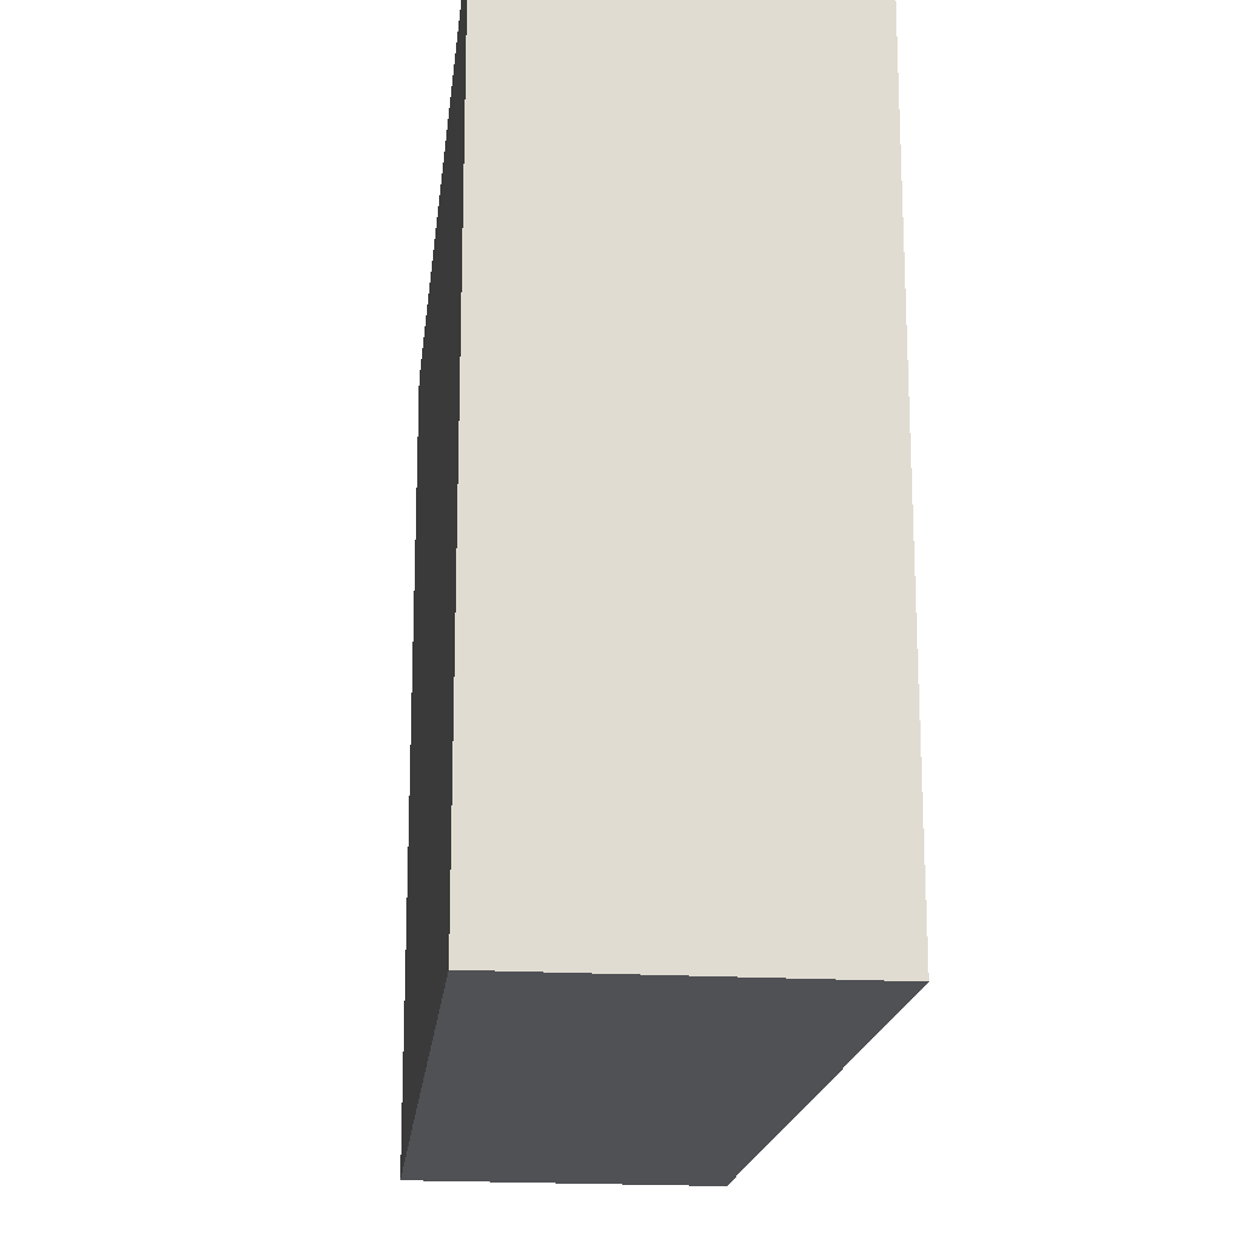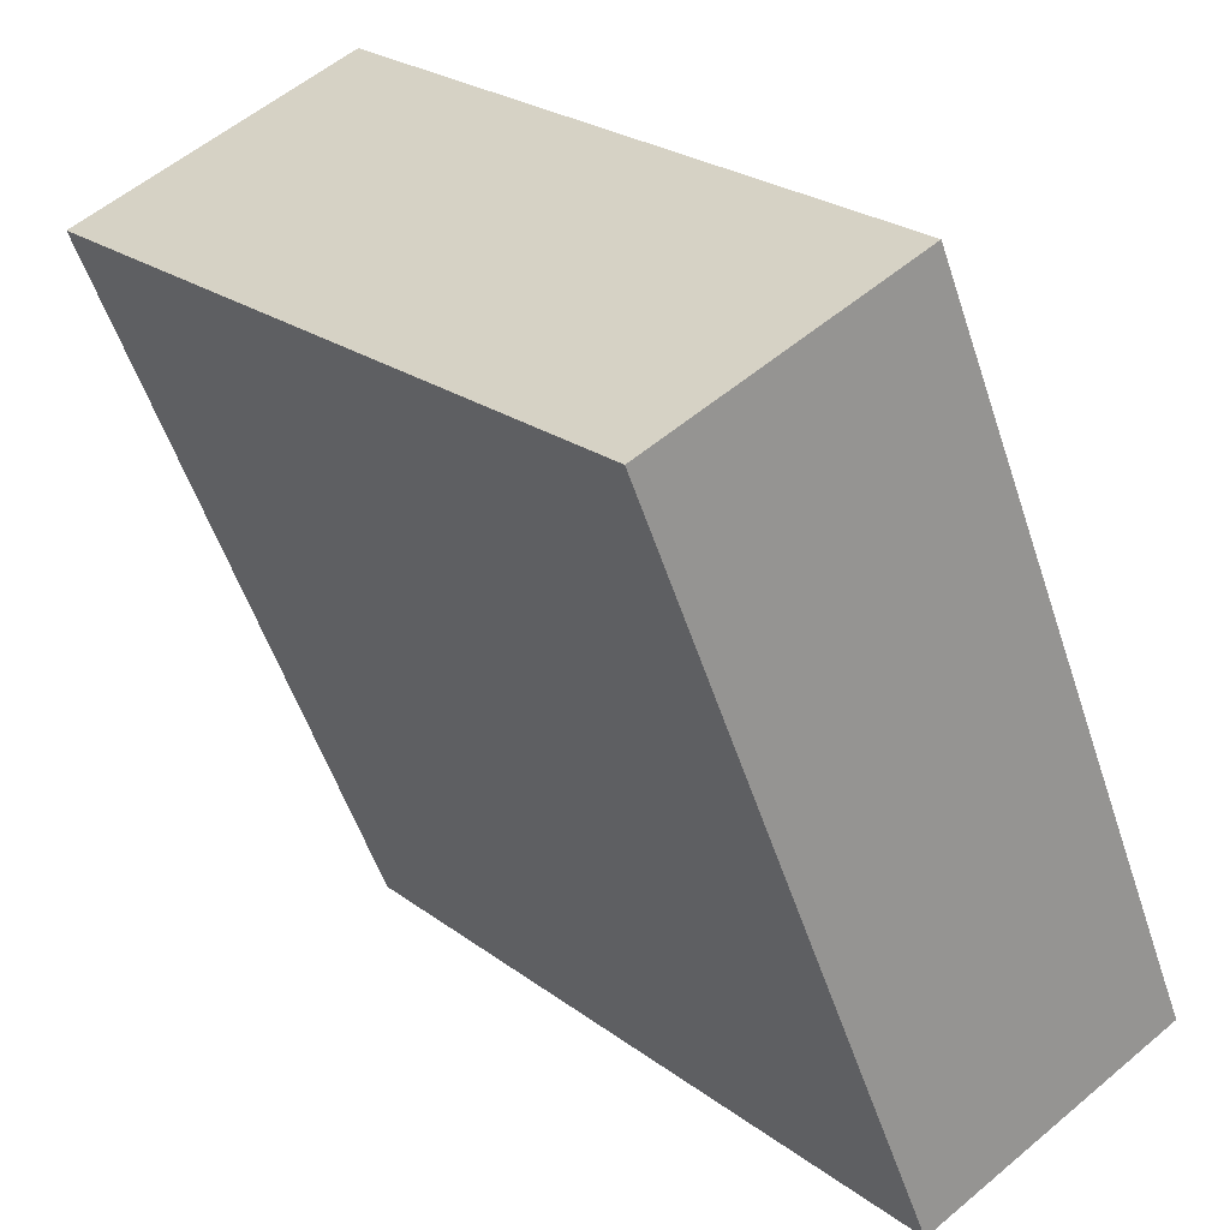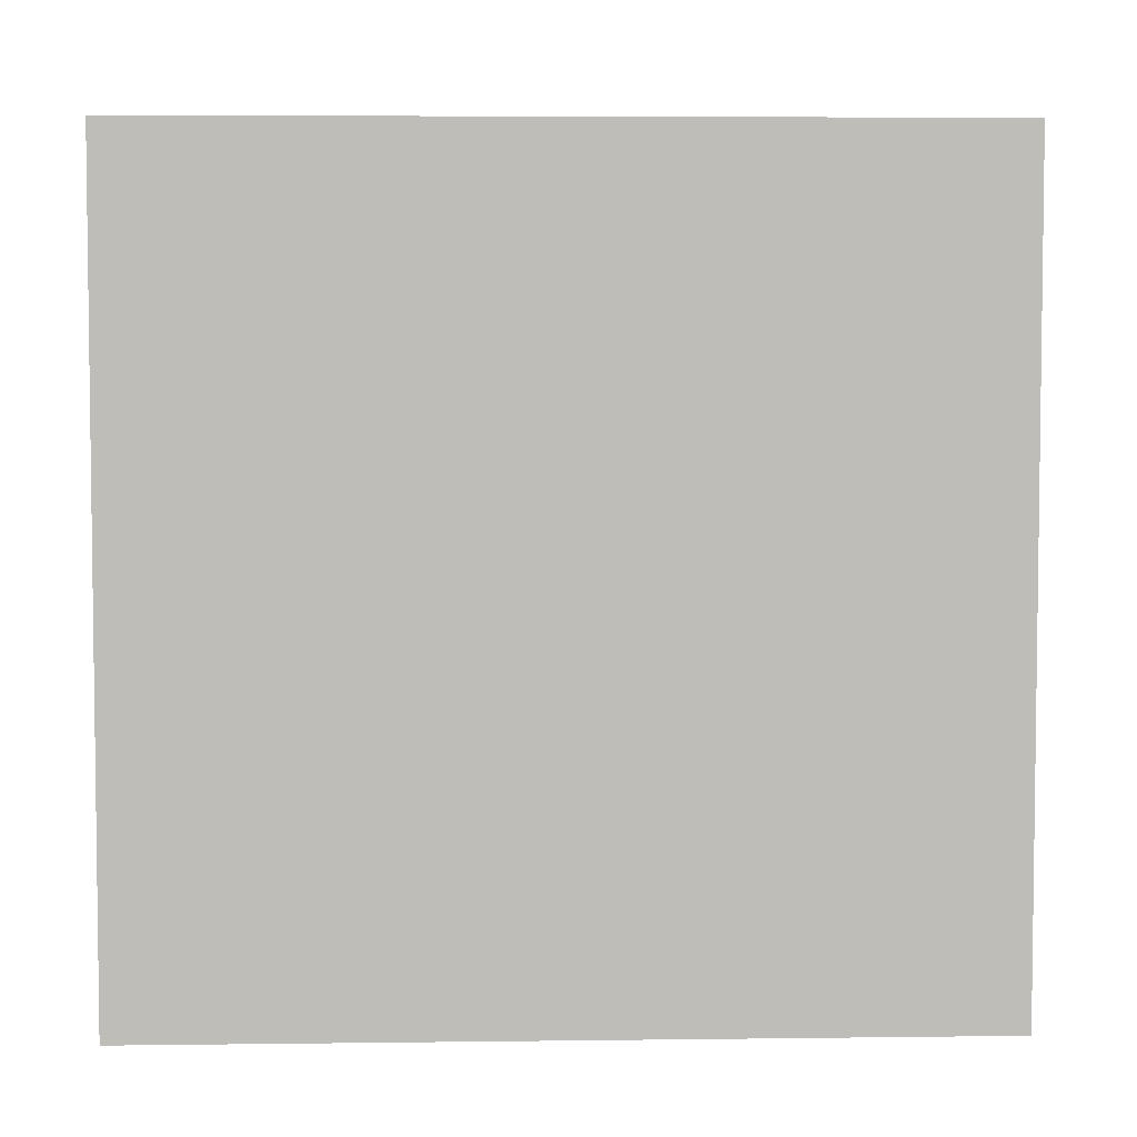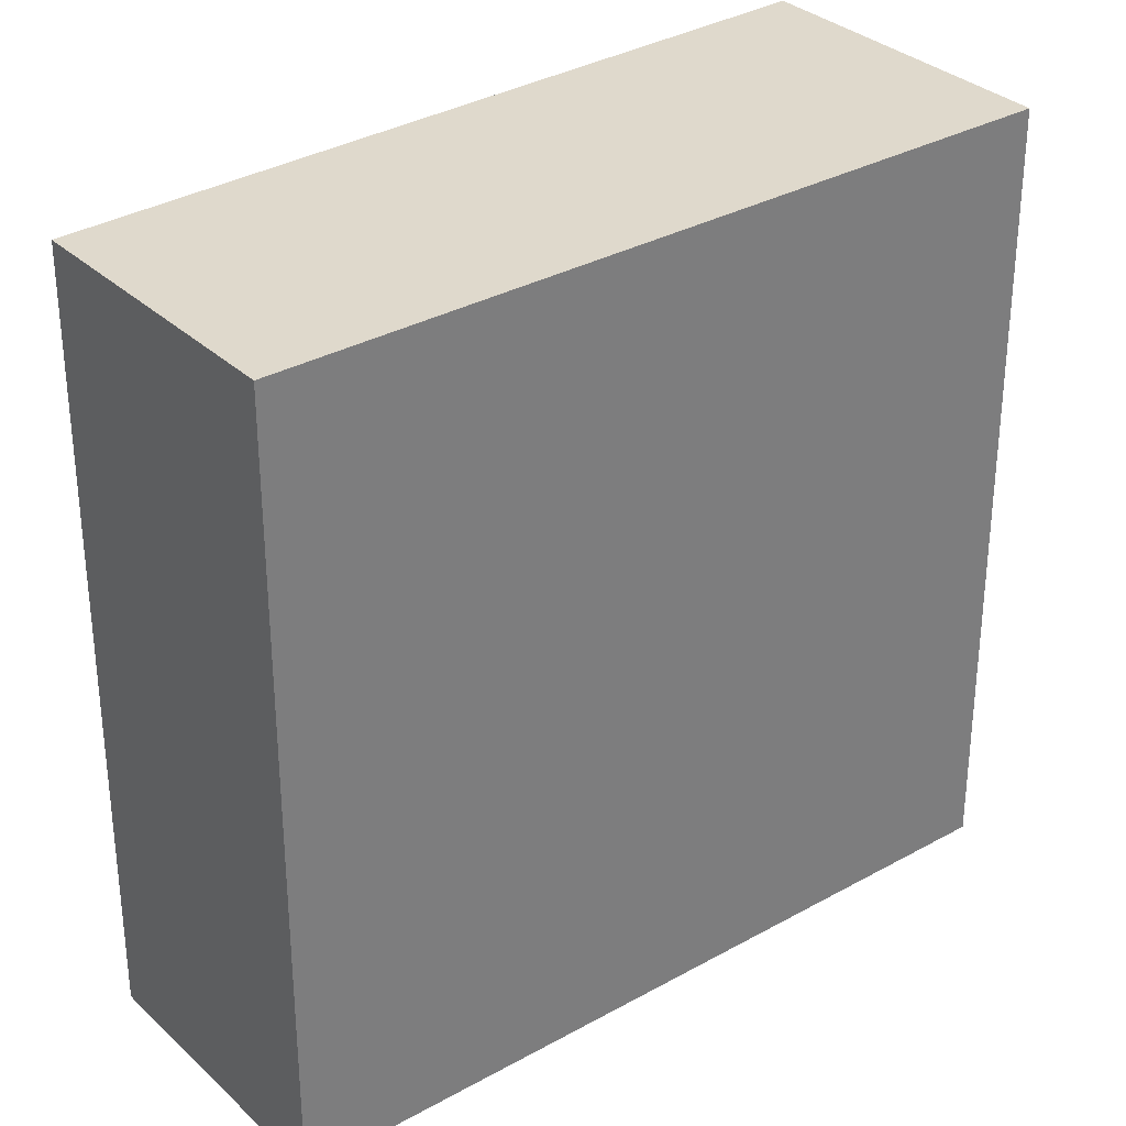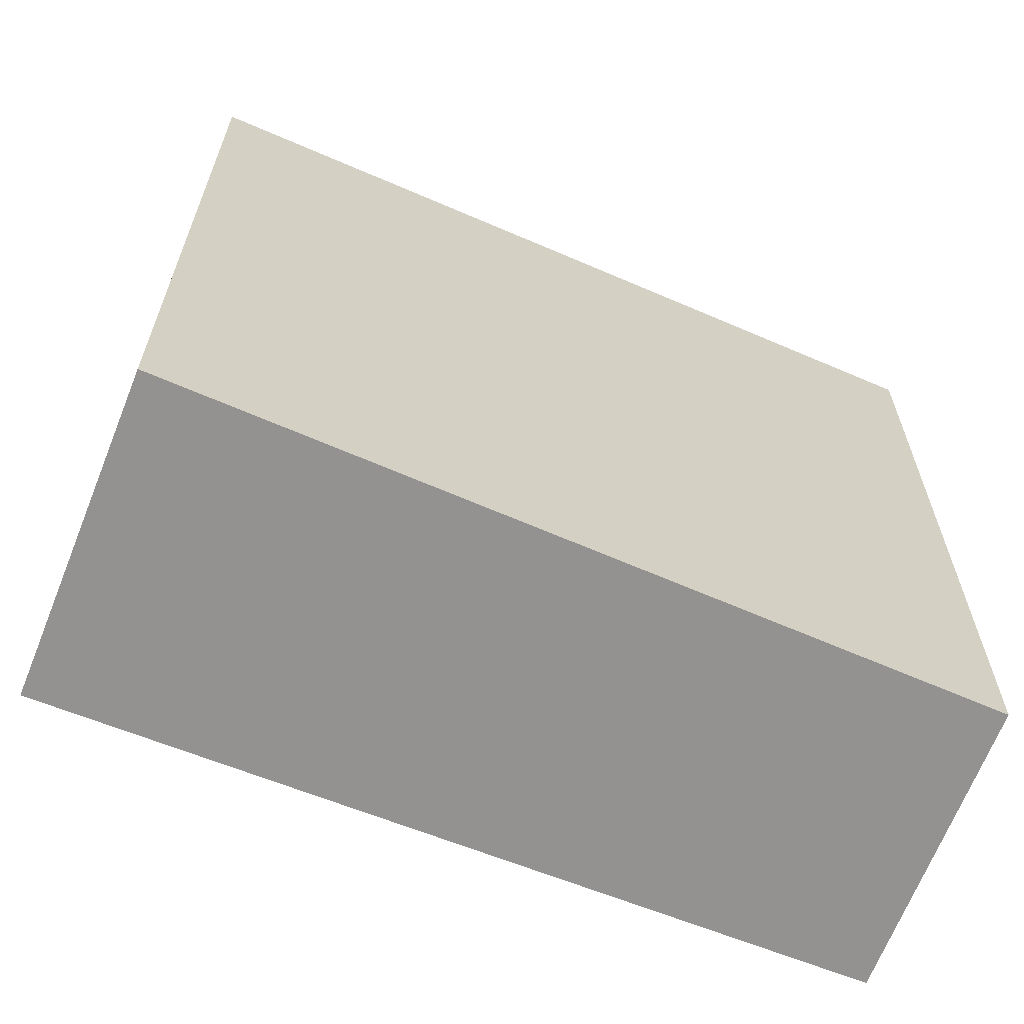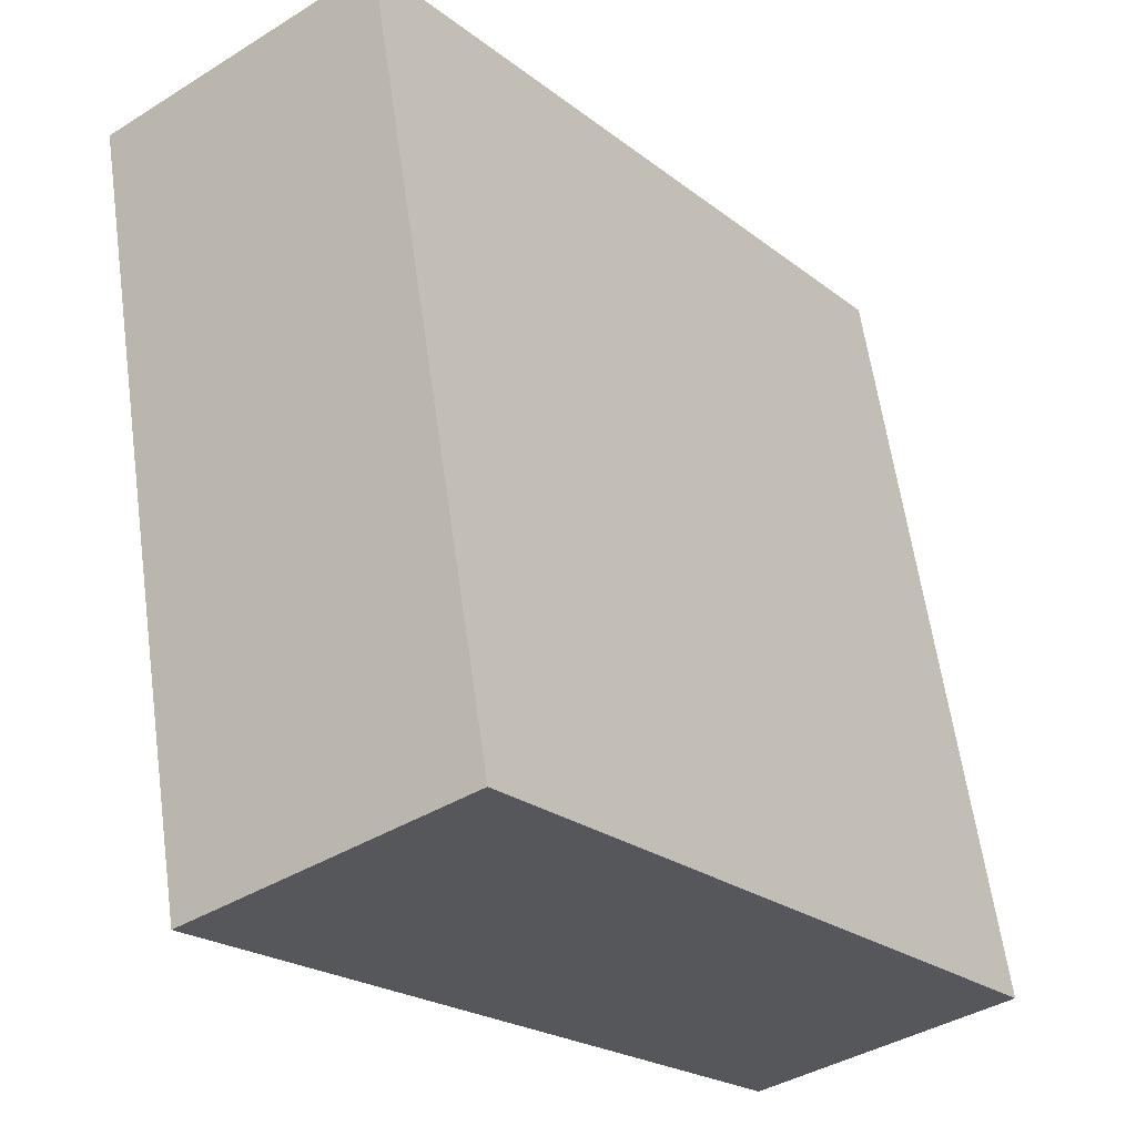
<metadata>
{"format":"obj","ext":"obj","renderer":"f3d","projection":"perspective","resolution":1024,"background":"white","views":[{"elev":-19.9,"azim":31.3,"up":"+Y"},{"elev":-54.4,"azim":-161.8,"up":"+Z"},{"elev":5.2,"azim":-55.1,"up":"+Y"},{"elev":32.3,"azim":-90.7,"up":"+Y"},{"elev":-66.4,"azim":105.8,"up":"+Y"},{"elev":61.4,"azim":172.0,"up":"+Z"}]}
</metadata>
<code>
v  4.199 4.448 2.499
v  0 4.448 2.724e-16
v  2.749 4.448 3.605
v  1.329 4.448 -1.013
v  0 0 0
v  2.749 -2.207e-16 3.605
v  4.199 -1.53e-16 2.499
v  1.329 6.203e-17 -1.013
g defaultobject
f 1 2 3
f 2 1 4
f 5 3 2
f 3 5 6
f 6 1 3
f 1 6 7
f 7 4 1
f 4 7 8
f 8 2 4
f 2 8 5
f 8 6 5
f 6 8 7

</code>
